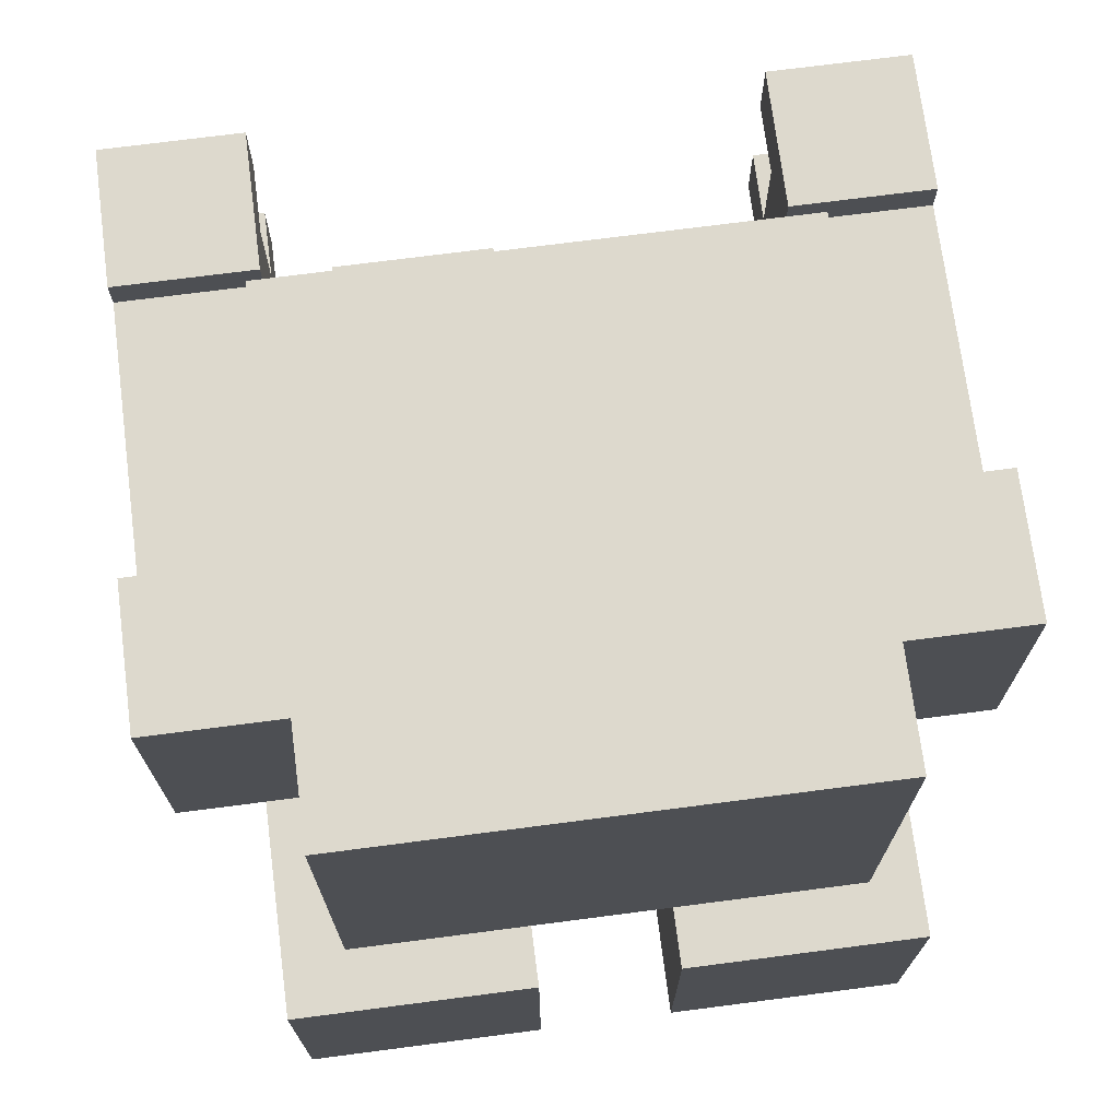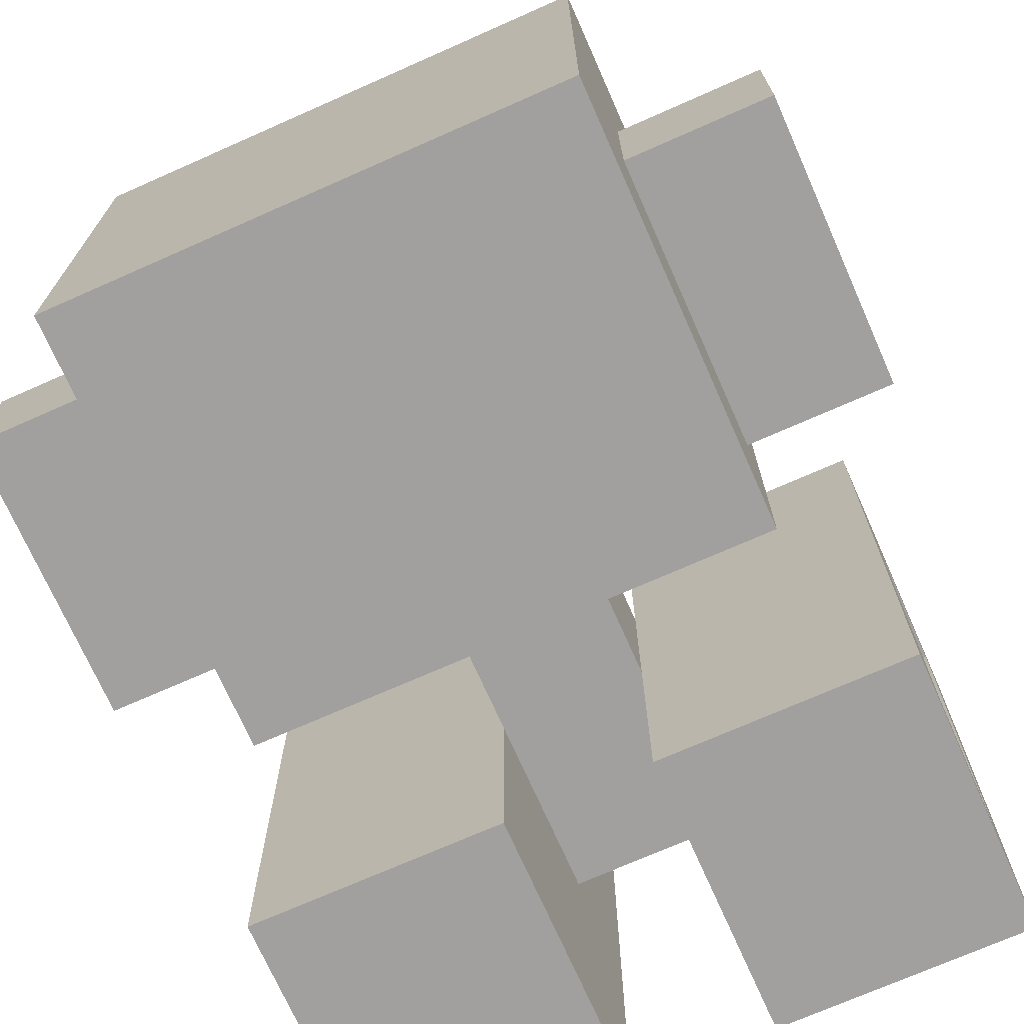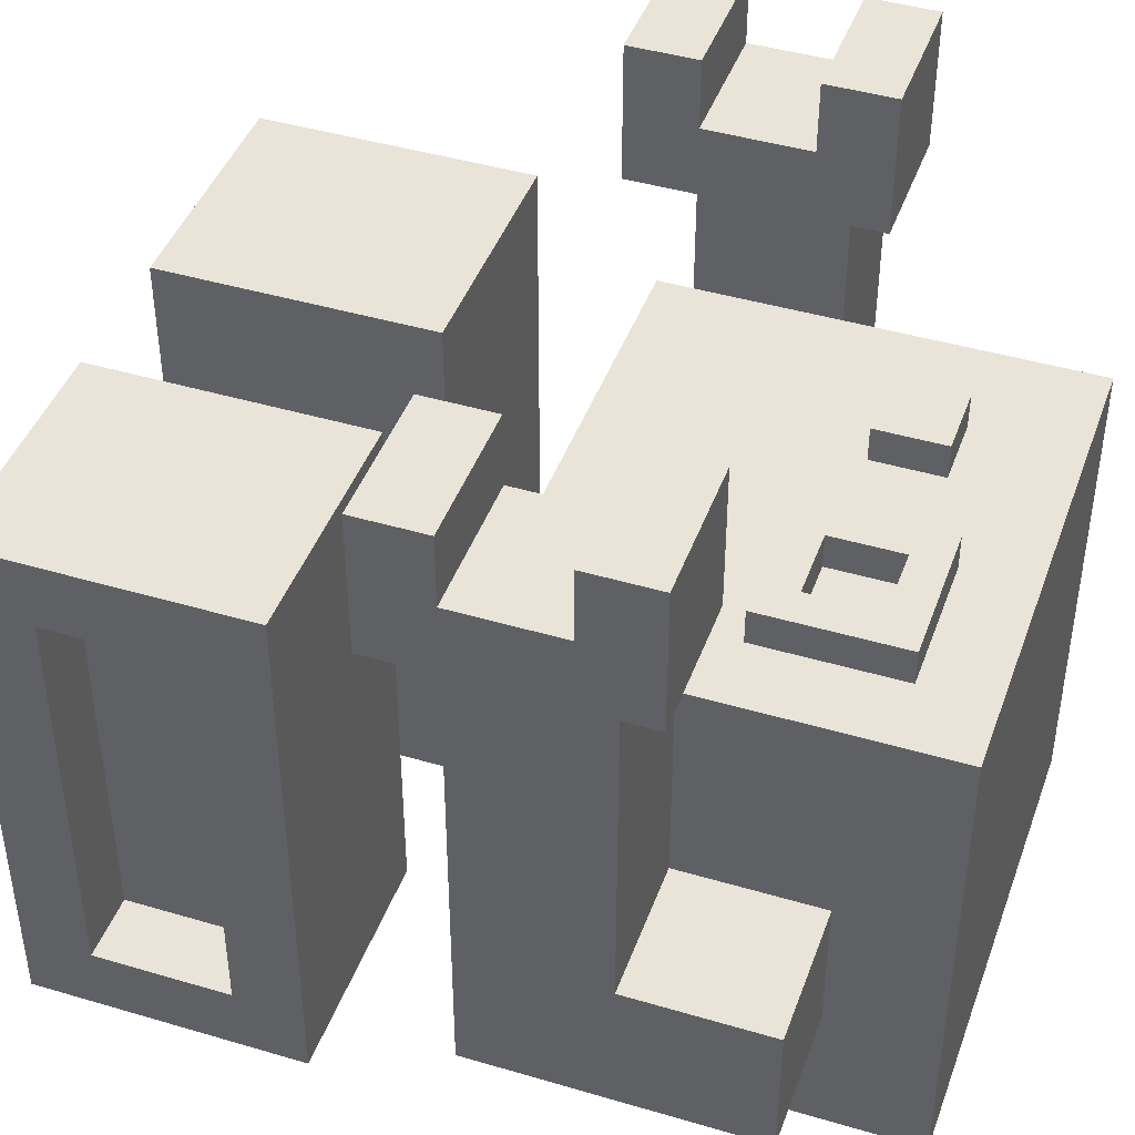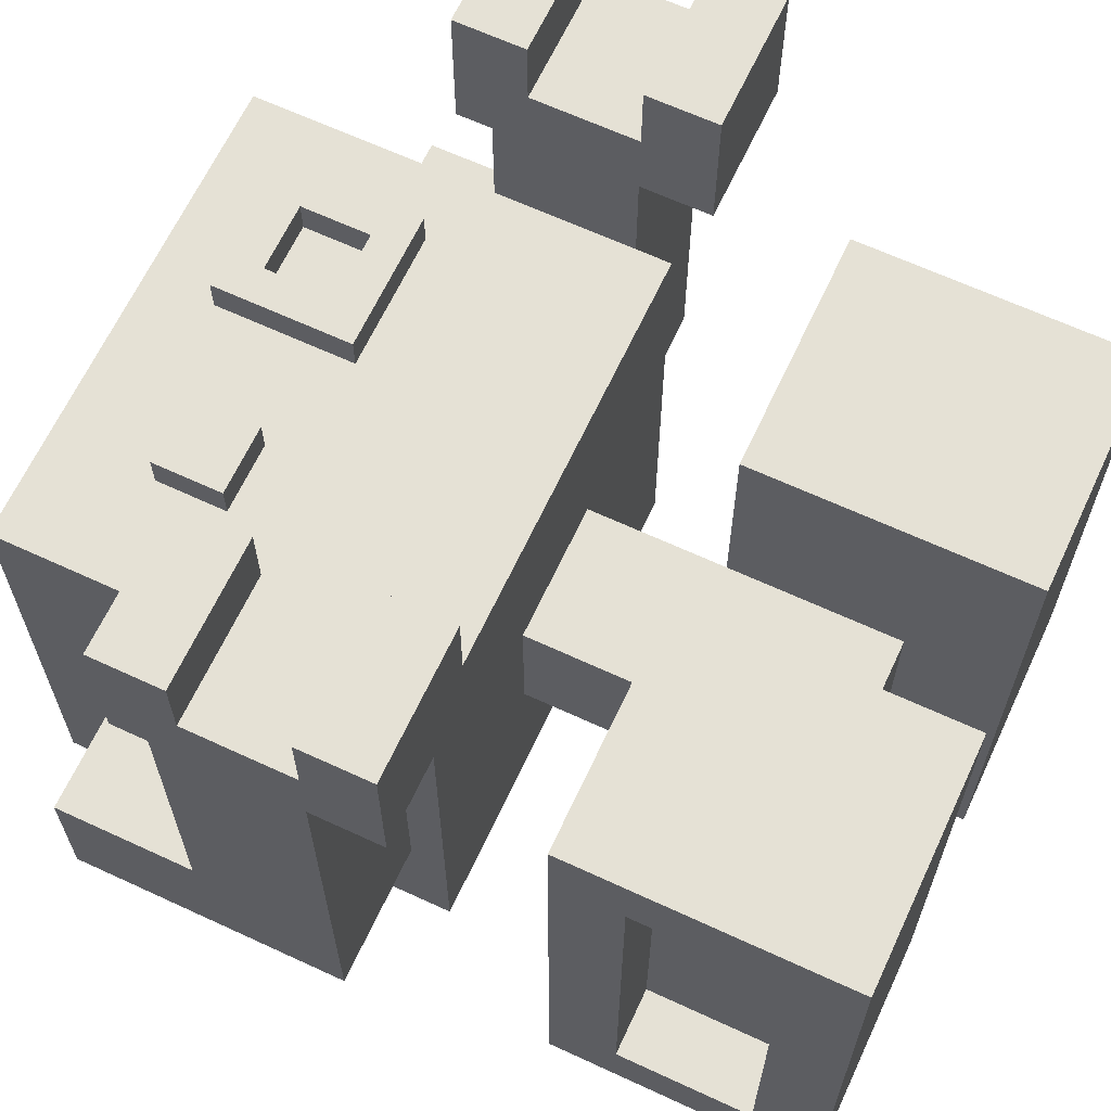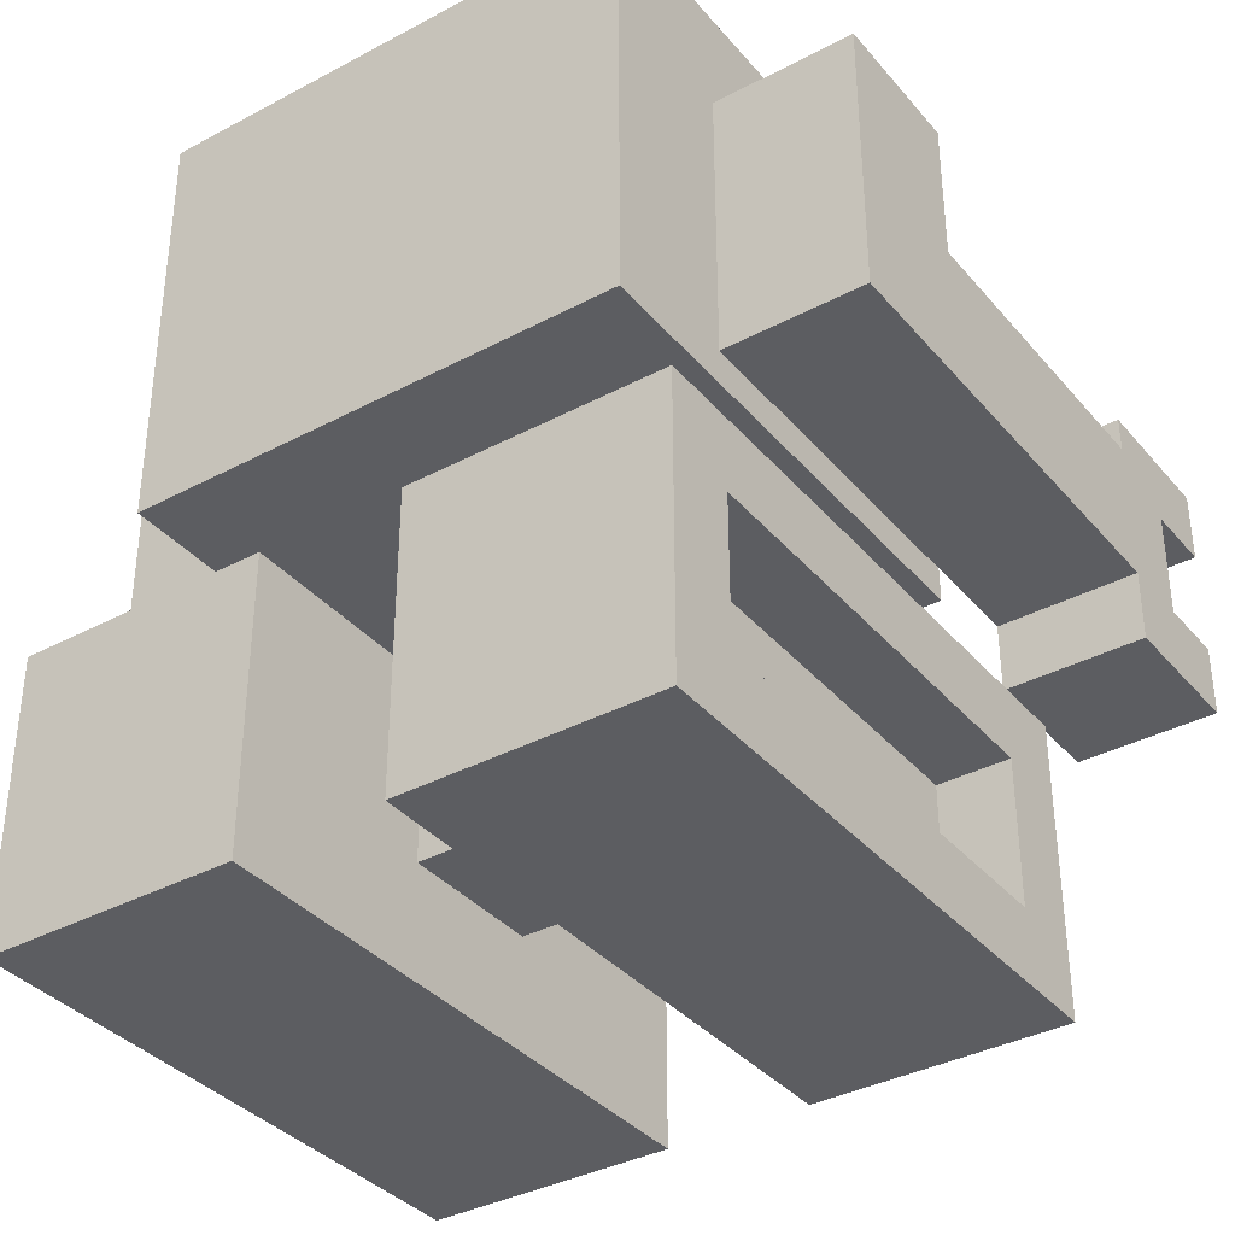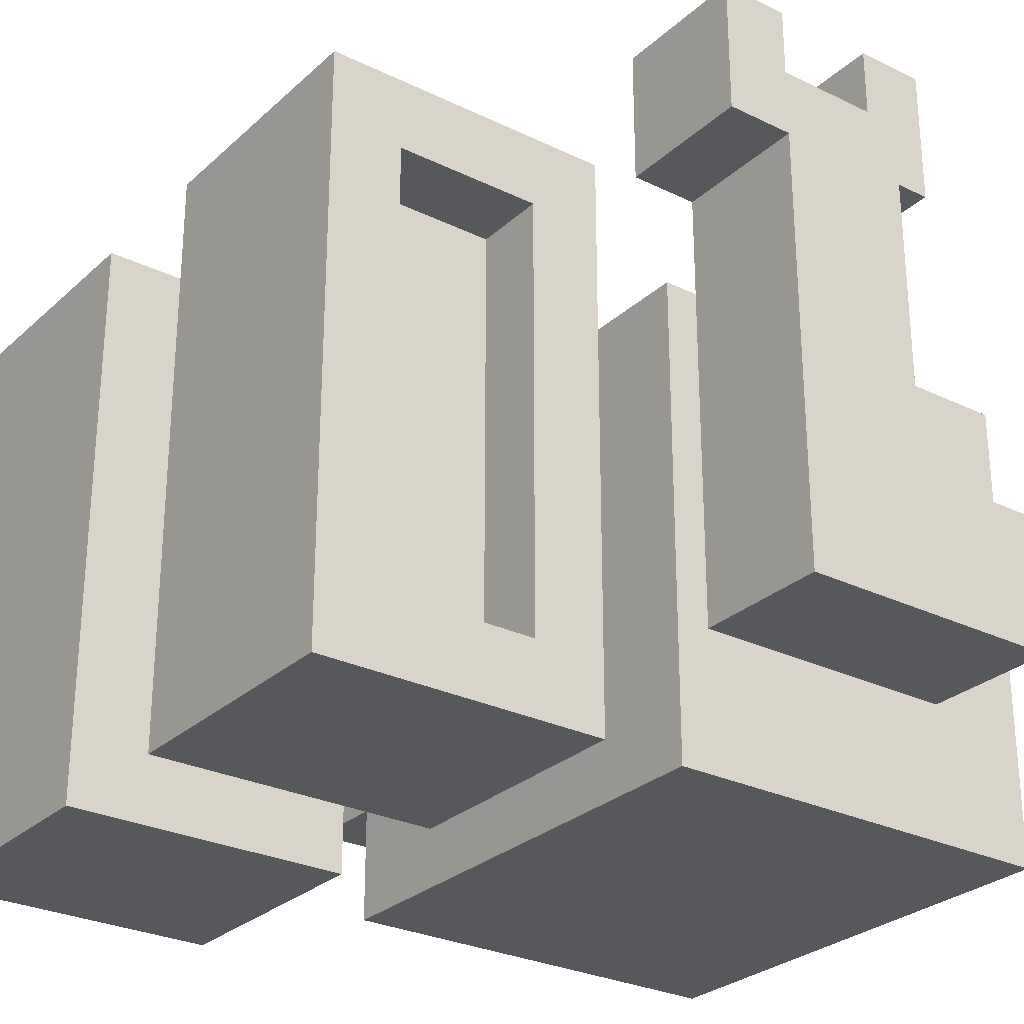
<metadata>
{"format":"obj","ext":"obj","renderer":"f3d","projection":"perspective","resolution":1024,"background":"white","views":[{"elev":72.0,"azim":172.6,"up":"+Y"},{"elev":-71.9,"azim":-156.1,"up":"+Z"},{"elev":43.4,"azim":109.3,"up":"+Z"},{"elev":65.1,"azim":-65.0,"up":"+Z"},{"elev":-36.3,"azim":-145.2,"up":"+Y"},{"elev":-27.9,"azim":53.5,"up":"+Z"}]}
</metadata>
<code>
v -11 11 11
v -11 11 7
v -11 13 11
v -11 13 9
v -11 13 7
v -11 13 5
v -11 13 -6
v -11 16 11
v -11 16 9
v -11 17 7
v -11 17 5
v -11 17 -2
v -11 18 11
v -11 18 7
v -11 21 -2
v -11 21 -6
v -9 0 5
v -9 0 -11
v -9 2 3
v -9 2 -9
v -9 6 3
v -9 6 -9
v -9 8 5
v -9 8 -11
v -7 2 3
v -7 2 -9
v -7 6 3
v -7 6 -9
v -7 12 4
v -7 12 -10
v -7 13 4
v -7 13 -6
v -7 17 4
v -7 17 -2
v -7 21 -2
v -7 21 -6
v -7 24 4
v -7 24 -10
v -4 19 5
v -4 19 4
v -4 21 5
v -4 21 4
v -2 8 -1
v -2 8 -5
v -2 12 -1
v -2 12 -5
v 1 18 5
v 1 18 4
v 1 22 5
v 1 22 4
v 2 0 5
v 2 0 -11
v 2 3 -1
v 2 3 -5
v 2 8 5
v 2 8 -1
v 2 8 -5
v 2 8 -11
v 4 19 5
v 4 19 4
v 4 21 5
v 4 21 4
v 7 11 11
v 7 11 7
v 7 13 11
v 7 13 9
v 7 13 7
v 7 13 5
v 7 13 4
v 7 16 11
v 7 16 9
v 7 17 7
v 7 17 5
v 7 17 4
v 7 18 11
v 7 18 7
v -7 11 11
v -7 11 7
v -7 13 11
v -7 13 9
v -7 13 7
v -7 13 5
v -7 13 4
v -7 16 11
v -7 16 9
v -7 17 7
v -7 17 5
v -7 17 4
v -7 18 11
v -7 18 7
v -2 0 5
v -2 0 -11
v -2 3 -1
v -2 3 -5
v -2 8 5
v -2 8 -1
v -2 8 -5
v -2 8 -11
v -2 19 5
v -2 19 4
v -2 21 5
v -2 21 4
v 2 8 -1
v 2 8 -5
v 2 12 -1
v 2 12 -5
v 2 19 5
v 2 19 4
v 2 21 5
v 2 21 4
v 5 18 5
v 5 18 4
v 5 22 5
v 5 22 4
v 7 2 3
v 7 2 -9
v 7 6 3
v 7 6 -9
v 7 12 4
v 7 12 -10
v 7 13 4
v 7 13 -6
v 7 17 4
v 7 17 -2
v 7 21 -2
v 7 21 -6
v 7 24 4
v 7 24 -10
v 9 0 5
v 9 0 -11
v 9 2 3
v 9 2 -9
v 9 6 3
v 9 6 -9
v 9 8 5
v 9 8 -11
v 11 11 11
v 11 11 7
v 11 13 11
v 11 13 9
v 11 13 7
v 11 13 5
v 11 13 -6
v 11 16 11
v 11 16 9
v 11 17 7
v 11 17 5
v 11 17 -2
v 11 18 11
v 11 18 7
v 11 21 -2
v 11 21 -6
v -11 11 11
v -11 13 11
v -11 16 11
v -11 18 11
v -7 11 11
v -7 13 11
v -7 16 11
v -7 18 11
v 7 11 11
v 7 13 11
v 7 16 11
v 7 18 11
v 11 11 11
v 11 13 11
v 11 16 11
v 11 18 11
v -11 13 9
v -11 16 9
v -7 13 9
v -7 16 9
v 7 13 9
v 7 16 9
v 11 13 9
v 11 16 9
v -9 0 5
v -9 8 5
v -4 19 5
v -4 21 5
v -2 0 5
v -2 8 5
v -2 19 5
v -2 21 5
v 1 18 5
v 1 22 5
v 2 0 5
v 2 8 5
v 2 19 5
v 2 21 5
v 4 19 5
v 4 21 5
v 5 18 5
v 5 22 5
v 9 0 5
v 9 8 5
v -7 12 4
v -7 13 4
v -7 17 4
v -7 24 4
v -4 19 4
v -4 21 4
v -3 14 4
v -3 17 4
v -2 14 4
v -2 17 4
v -2 19 4
v -2 21 4
v -1 14 4
v -1 17 4
v 0 14 4
v 0 17 4
v 1 14 4
v 1 17 4
v 1 18 4
v 1 22 4
v 2 14 4
v 2 17 4
v 2 19 4
v 2 21 4
v 3 14 4
v 3 17 4
v 4 19 4
v 4 21 4
v 5 18 4
v 5 22 4
v 7 12 4
v 7 13 4
v 7 17 4
v 7 24 4
v -2 3 -1
v -2 8 -1
v -2 12 -1
v 2 3 -1
v 2 8 -1
v 2 12 -1
v -11 17 -2
v -11 21 -2
v -7 17 -2
v -7 21 -2
v 7 17 -2
v 7 21 -2
v 11 17 -2
v 11 21 -2
v -9 2 -9
v -9 6 -9
v -7 2 -9
v -7 6 -9
v 7 2 -9
v 7 6 -9
v 9 2 -9
v 9 6 -9
v -11 11 7
v -11 13 7
v -11 17 7
v -11 18 7
v -7 11 7
v -7 13 7
v -7 17 7
v -7 18 7
v 7 11 7
v 7 13 7
v 7 17 7
v 7 18 7
v 11 11 7
v 11 13 7
v 11 17 7
v 11 18 7
v -9 2 3
v -9 6 3
v -7 2 3
v -7 6 3
v 7 2 3
v 7 6 3
v 9 2 3
v 9 6 3
v -2 3 -5
v -2 8 -5
v -2 12 -5
v 2 3 -5
v 2 8 -5
v 2 12 -5
v -11 13 -6
v -11 21 -6
v -7 13 -6
v -7 21 -6
v 7 13 -6
v 7 21 -6
v 11 13 -6
v 11 21 -6
v -7 12 -10
v -7 24 -10
v 7 12 -10
v 7 24 -10
v -9 0 -11
v -9 8 -11
v -2 0 -11
v -2 8 -11
v 2 0 -11
v 2 8 -11
v 9 0 -11
v 9 8 -11
v -9 0 5
v -2 0 5
v 2 0 5
v 9 0 5
v -9 0 -11
v -2 0 -11
v 2 0 -11
v 9 0 -11
v -2 3 -1
v 2 3 -1
v -2 3 -5
v 2 3 -5
v -9 6 3
v -7 6 3
v 7 6 3
v 9 6 3
v -9 6 -9
v -7 6 -9
v 7 6 -9
v 9 6 -9
v -11 11 11
v -7 11 11
v 7 11 11
v 11 11 11
v -11 11 7
v -7 11 7
v 7 11 7
v 11 11 7
v -7 12 4
v 7 12 4
v -2 12 -1
v 2 12 -1
v -2 12 -5
v 2 12 -5
v -7 12 -10
v 7 12 -10
v -11 13 7
v -7 13 7
v 7 13 7
v 11 13 7
v -11 13 5
v -7 13 5
v 7 13 5
v 11 13 5
v -7 13 4
v 7 13 4
v -11 13 -6
v -7 13 -6
v 7 13 -6
v 11 13 -6
v -11 16 11
v -7 16 11
v 7 16 11
v 11 16 11
v -11 16 9
v -7 16 9
v 7 16 9
v 11 16 9
v 1 18 5
v 5 18 5
v 1 18 4
v 5 18 4
v -4 19 5
v -2 19 5
v -4 19 4
v -2 19 4
v 2 21 5
v 4 21 5
v 2 21 4
v 4 21 4
v -9 2 3
v -7 2 3
v 7 2 3
v 9 2 3
v -9 2 -9
v -7 2 -9
v 7 2 -9
v 9 2 -9
v -9 8 5
v -2 8 5
v 2 8 5
v 9 8 5
v -2 8 -1
v 2 8 -1
v -2 8 -5
v 2 8 -5
v -9 8 -11
v -2 8 -11
v 2 8 -11
v 9 8 -11
v -11 13 11
v -7 13 11
v 7 13 11
v 11 13 11
v -11 13 9
v -7 13 9
v 7 13 9
v 11 13 9
v -11 17 7
v -7 17 7
v 7 17 7
v 11 17 7
v -11 17 5
v -7 17 5
v 7 17 5
v 11 17 5
v -7 17 4
v 7 17 4
v -11 17 -2
v -7 17 -2
v 7 17 -2
v 11 17 -2
v -11 18 11
v -7 18 11
v 7 18 11
v 11 18 11
v -11 18 7
v -7 18 7
v 7 18 7
v 11 18 7
v 2 19 5
v 4 19 5
v 2 19 4
v 4 19 4
v -4 21 5
v -2 21 5
v -4 21 4
v -2 21 4
v -11 21 -2
v -7 21 -2
v 7 21 -2
v 11 21 -2
v -11 21 -6
v -7 21 -6
v 7 21 -6
v 11 21 -6
v 1 22 5
v 5 22 5
v 1 22 4
v 5 22 4
v -7 24 4
v 7 24 4
v -7 24 -10
v 7 24 -10
f 3 2 1
f 4 2 3
f 5 2 4
f 9 5 4
f 9 6 5
f 10 6 9
f 10 9 8
f 11 7 6
f 11 6 10
f 12 7 11
f 13 10 8
f 14 10 13
f 15 7 12
f 16 7 15
f 19 18 17
f 20 18 19
f 21 19 17
f 22 18 20
f 23 21 17
f 23 22 21
f 24 18 22
f 24 22 23
f 27 26 25
f 28 26 27
f 31 30 29
f 32 30 31
f 35 34 33
f 36 30 32
f 37 35 33
f 37 36 35
f 38 30 36
f 38 36 37
f 41 40 39
f 42 40 41
f 45 44 43
f 46 44 45
f 49 48 47
f 50 48 49
f 53 52 51
f 54 52 53
f 55 53 51
f 56 53 55
f 57 52 54
f 58 52 57
f 61 60 59
f 62 60 61
f 65 64 63
f 66 64 65
f 67 64 66
f 71 67 66
f 71 68 67
f 72 68 71
f 72 71 70
f 73 69 68
f 73 68 72
f 74 69 73
f 75 72 70
f 76 72 75
f 77 78 79
f 79 78 80
f 80 78 81
f 80 81 85
f 81 82 85
f 85 82 86
f 84 85 86
f 82 83 87
f 86 82 87
f 87 83 88
f 84 86 89
f 89 86 90
f 91 92 93
f 93 92 94
f 91 93 95
f 95 93 96
f 94 92 97
f 97 92 98
f 99 100 101
f 101 100 102
f 103 104 105
f 105 104 106
f 107 108 109
f 109 108 110
f 111 112 113
f 113 112 114
f 115 116 117
f 117 116 118
f 119 120 121
f 121 120 122
f 123 124 125
f 122 120 126
f 123 125 127
f 125 126 127
f 126 120 128
f 127 126 128
f 129 130 131
f 131 130 132
f 129 131 133
f 132 130 134
f 129 133 135
f 133 134 135
f 134 130 136
f 135 134 136
f 137 138 139
f 139 138 140
f 140 138 141
f 140 141 145
f 141 142 145
f 145 142 146
f 144 145 146
f 142 143 147
f 146 142 147
f 147 143 148
f 144 146 149
f 149 146 150
f 148 143 151
f 151 143 152
f 157 154 153
f 158 154 157
f 159 156 155
f 160 156 159
f 165 162 161
f 166 162 165
f 167 164 163
f 168 164 167
f 171 170 169
f 172 170 171
f 175 174 173
f 176 174 175
f 181 178 177
f 182 178 181
f 183 180 179
f 184 180 183
f 189 186 185
f 190 186 189
f 191 189 185
f 192 186 190
f 193 191 185
f 193 192 191
f 194 186 192
f 194 192 193
f 195 188 187
f 196 188 195
f 201 198 197
f 201 200 199
f 201 199 198
f 202 200 201
f 203 201 197
f 204 201 203
f 205 203 197
f 205 204 203
f 206 201 204
f 206 204 205
f 207 201 206
f 208 200 202
f 209 205 197
f 209 206 205
f 210 207 206
f 210 206 209
f 210 208 207
f 211 209 197
f 211 210 209
f 212 208 210
f 212 210 211
f 213 211 197
f 213 212 211
f 214 208 212
f 214 212 213
f 215 208 214
f 216 200 208
f 216 208 215
f 217 213 197
f 217 214 213
f 218 215 214
f 218 214 217
f 221 217 197
f 221 218 217
f 222 215 218
f 222 218 221
f 223 220 219
f 224 220 223
f 225 215 222
f 225 222 221
f 226 200 216
f 227 225 221
f 227 226 225
f 227 221 197
f 228 226 227
f 229 226 228
f 230 200 226
f 230 226 229
f 234 232 231
f 234 233 232
f 235 233 234
f 236 233 235
f 239 238 237
f 240 238 239
f 243 242 241
f 244 242 243
f 247 246 245
f 248 246 247
f 251 250 249
f 252 250 251
f 253 254 257
f 257 254 258
f 255 256 259
f 259 256 260
f 261 262 265
f 265 262 266
f 263 264 267
f 267 264 268
f 269 270 271
f 271 270 272
f 273 274 275
f 275 274 276
f 277 278 280
f 278 279 280
f 280 279 281
f 281 279 282
f 283 284 285
f 285 284 286
f 287 288 289
f 289 288 290
f 291 292 293
f 293 292 294
f 295 296 297
f 297 296 298
f 299 300 301
f 301 300 302
f 307 304 303
f 308 304 307
f 309 306 305
f 310 306 309
f 313 312 311
f 314 312 313
f 319 316 315
f 320 316 319
f 321 318 317
f 322 318 321
f 327 324 323
f 328 324 327
f 329 326 325
f 330 326 329
f 333 332 331
f 334 332 333
f 335 333 331
f 336 332 334
f 337 335 331
f 337 336 335
f 338 332 336
f 338 336 337
f 343 340 339
f 344 340 343
f 345 342 341
f 346 342 345
f 347 344 343
f 348 346 345
f 349 347 343
f 350 347 349
f 351 346 348
f 352 346 351
f 357 354 353
f 358 354 357
f 359 356 355
f 360 356 359
f 363 362 361
f 364 362 363
f 367 366 365
f 368 366 367
f 371 370 369
f 372 370 371
f 373 374 377
f 377 374 378
f 375 376 379
f 379 376 380
f 381 382 385
f 383 384 386
f 381 385 387
f 386 384 388
f 381 387 389
f 389 387 390
f 388 384 391
f 391 384 392
f 393 394 397
f 397 394 398
f 395 396 399
f 399 396 400
f 401 402 405
f 405 402 406
f 403 404 407
f 407 404 408
f 405 406 409
f 407 408 410
f 405 409 411
f 411 409 412
f 410 408 413
f 413 408 414
f 415 416 419
f 419 416 420
f 417 418 421
f 421 418 422
f 423 424 425
f 425 424 426
f 427 428 429
f 429 428 430
f 431 432 435
f 435 432 436
f 433 434 437
f 437 434 438
f 439 440 441
f 441 440 442
f 443 444 445
f 445 444 446

</code>
